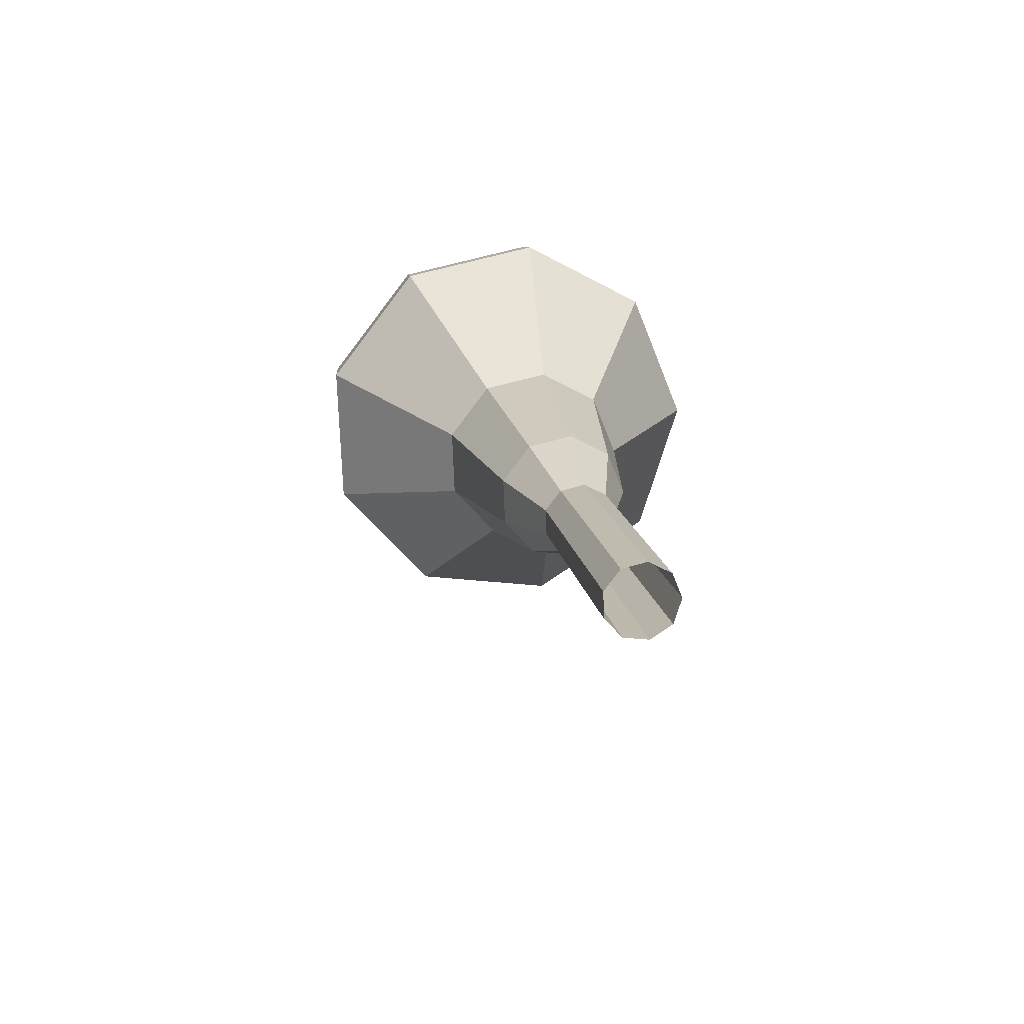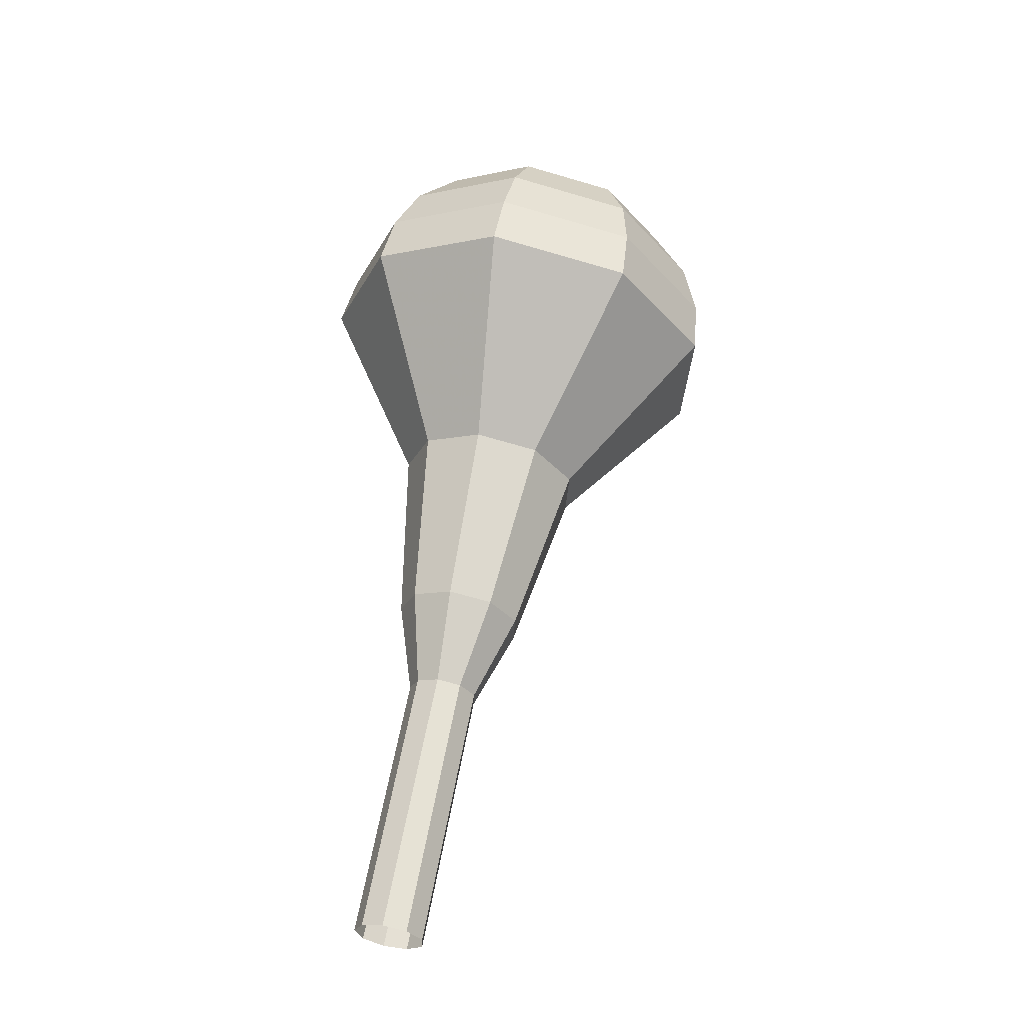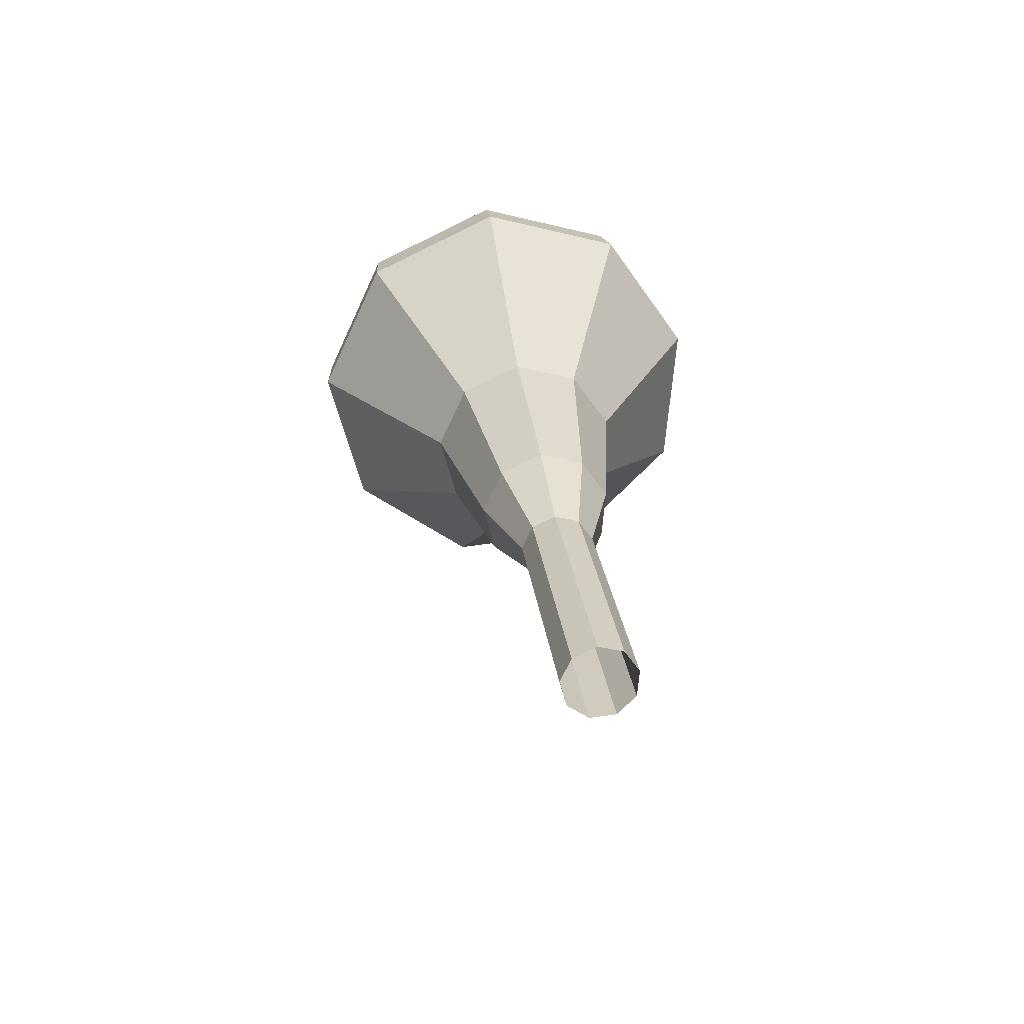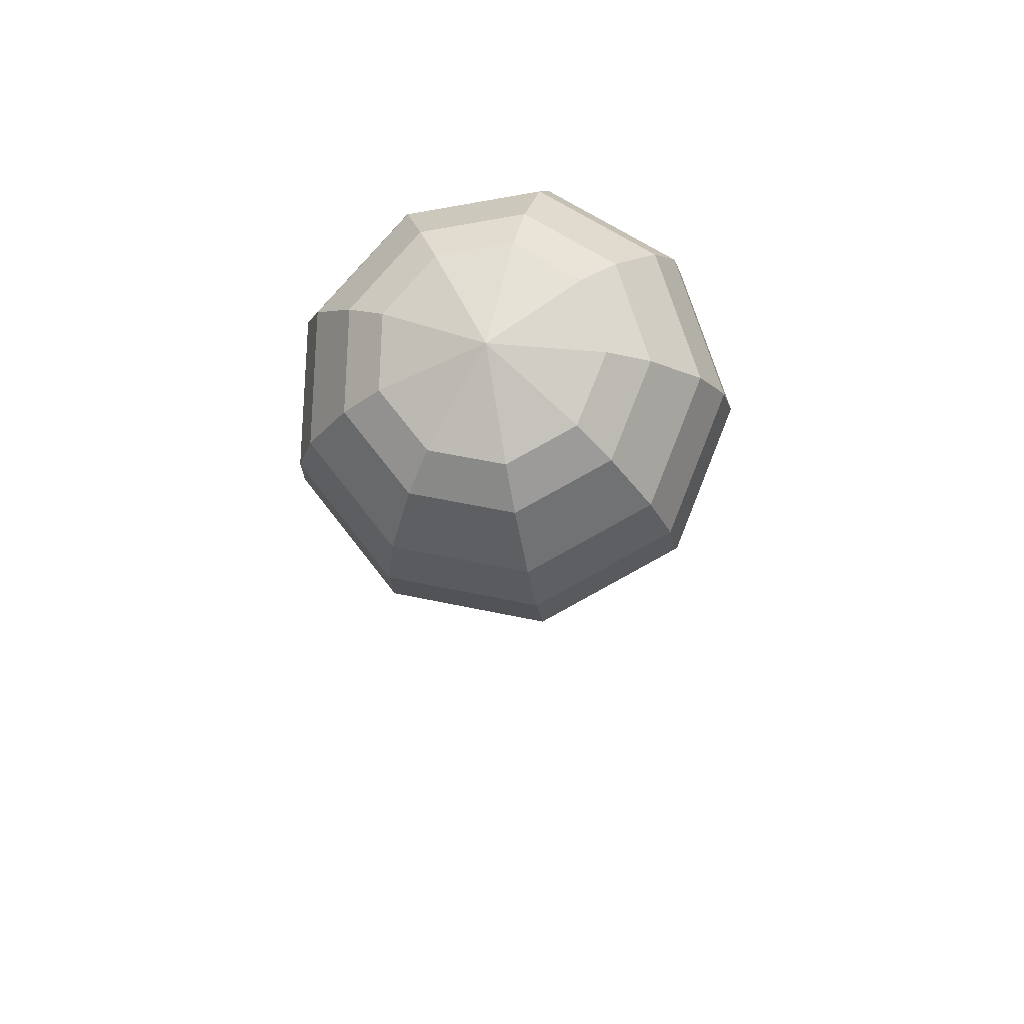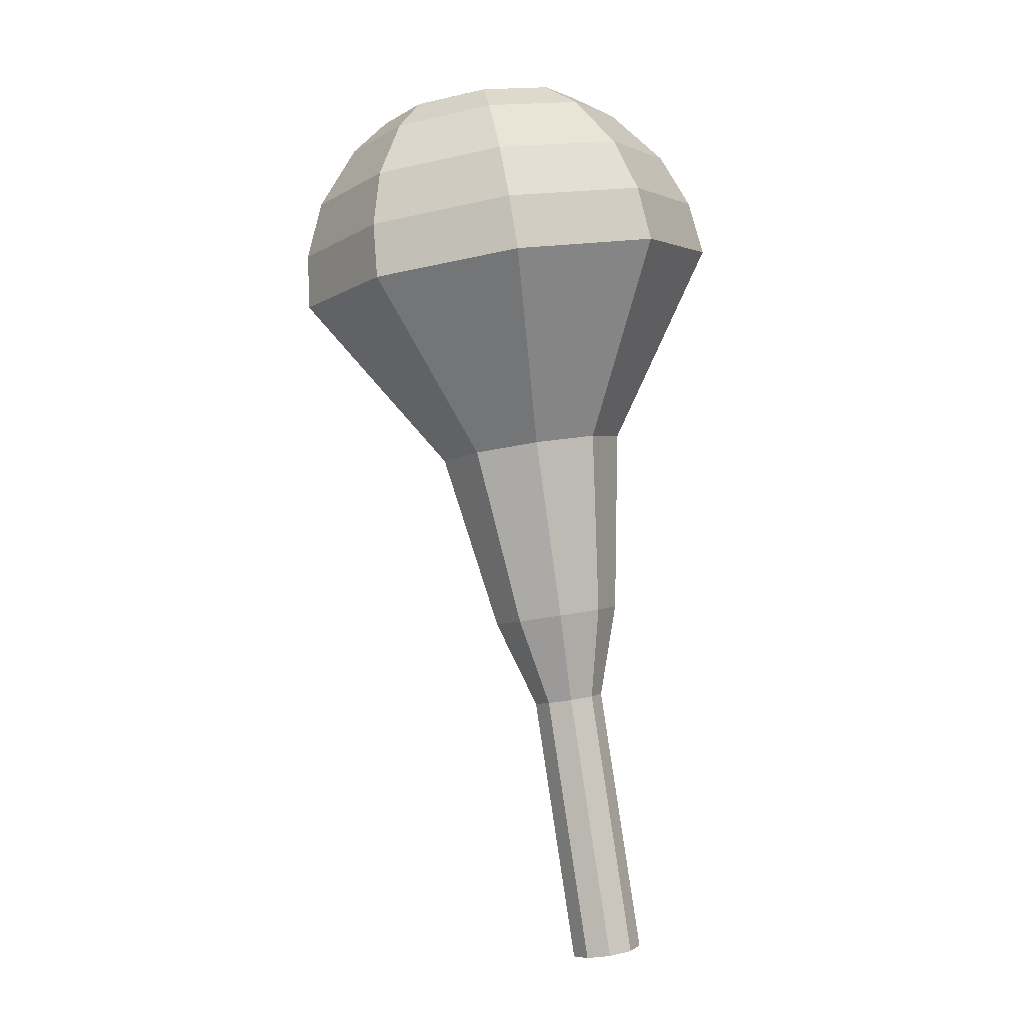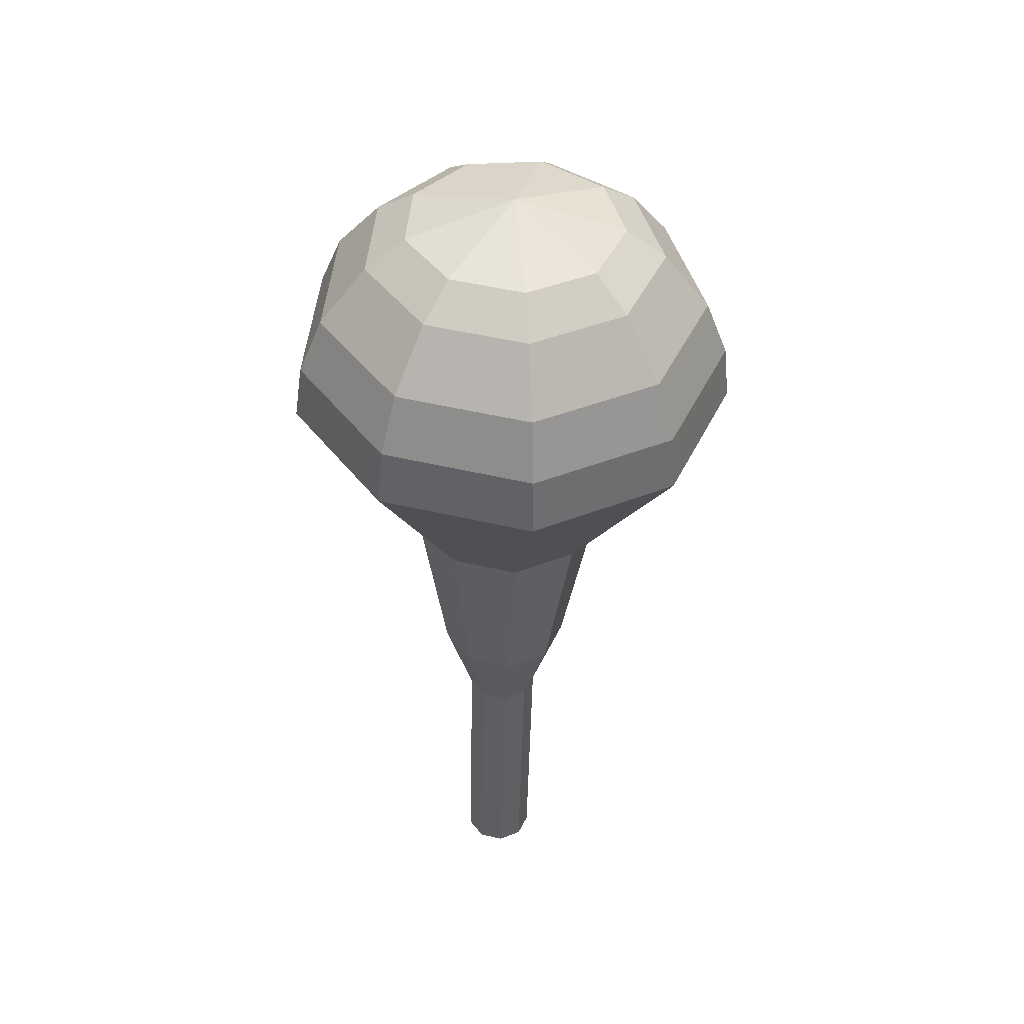
<metadata>
{"format":"obj","ext":"obj","renderer":"f3d","projection":"perspective","resolution":1024,"background":"white","views":[{"elev":-62.8,"azim":-137.1,"up":"+Z"},{"elev":-40.6,"azim":38.2,"up":"+Z"},{"elev":-51.7,"azim":-124.0,"up":"+Z"},{"elev":63.5,"azim":104.3,"up":"+Z"},{"elev":10.3,"azim":-132.7,"up":"+Z"},{"elev":59.8,"azim":-93.6,"up":"+Z"}]}
</metadata>
<code>
g tube1
v 113.2 101.7 163.8
v 114.1 101.9 163.6
v 114.6 102.6 163.4
v 114.5 103.4 163.5
v 114 104.1 163.7
v 113.2 104.2 163.9
v 112.5 103.7 164.1
v 112.2 102.9 164.1
v 112.5 102.1 164
v 113.2 101.7 163.8
v 114.1 101.6 166.8
v 114.9 101.8 166.6
v 115.4 102.5 166.5
v 115.4 103.3 166.5
v 114.8 103.9 166.7
v 114 104.1 166.9
v 113.3 103.6 167.1
v 113 102.8 167.1
v 113.3 102 167
v 114.1 101.6 166.8
v 114.9 101.5 169.8
v 115.7 101.7 169.6
v 116.2 102.3 169.5
v 116.2 103.2 169.5
v 115.6 103.8 169.7
v 114.8 103.9 169.9
v 114.1 103.5 170.1
v 113.9 102.7 170.2
v 114.2 101.9 170
v 114.9 101.5 169.8
v 115.7 101.4 172.9
v 116.5 101.5 172.6
v 117 102.2 172.5
v 117 103.1 172.6
v 116.5 103.7 172.7
v 115.7 103.8 173
v 114.9 103.4 173.1
v 114.7 102.6 173.2
v 115 101.8 173.1
v 115.7 101.4 172.9
v 116.4 100.2 175.9
v 117.9 100.6 175.5
v 118.8 101.8 175.3
v 118.7 103.3 175.4
v 117.8 104.5 175.7
v 116.3 104.7 176.1
v 115 103.9 176.4
v 114.5 102.4 176.5
v 115.1 101 176.3
v 116.4 100.2 175.9
v 117.9 98.96 181.9
v 120 99.43 181.4
v 121.4 101.2 181.1
v 121.3 103.5 181.2
v 119.9 105.2 181.6
v 117.7 105.5 182.2
v 115.9 104.3 182.7
v 115.2 102.1 182.8
v 116 100 182.5
v 117.9 98.96 181.9
v 118.9 94.58 188
v 123.8 95.65 186.7
v 126.9 99.69 186
v 126.7 104.8 186.3
v 123.5 108.6 187.3
v 118.6 109.3 188.7
v 114.3 106.6 189.7
v 112.8 101.7 190
v 114.6 96.98 189.3
v 118.9 94.58 188
v 119.4 94.74 189.8
v 124.1 95.78 188.6
v 127.1 99.69 187.9
v 127 104.6 188.1
v 123.8 108.3 189.2
v 119.1 109 190.5
v 115 106.4 191.5
v 113.5 101.7 191.7
v 115.2 97.07 191
v 119.4 94.74 189.8
v 120 95.43 191.6
v 124.3 96.35 190.5
v 126.9 99.85 189.9
v 126.8 104.3 190.1
v 124 107.6 191
v 119.7 108.2 192.2
v 116.1 105.9 193.1
v 114.7 101.6 193.3
v 116.3 97.51 192.7
v 120 95.43 191.6
v 120.8 96.88 193.4
v 124 97.58 192.6
v 126 100.3 192.1
v 125.9 103.6 192.3
v 123.8 106.2 193
v 120.5 106.6 193.9
v 117.7 104.8 194.6
v 116.7 101.6 194.7
v 117.9 98.47 194.3
v 120.8 96.88 193.4
v 121.2 98.16 194.3
v 123.5 98.67 193.7
v 125 100.6 193.4
v 125 103.1 193.5
v 123.4 105 194
v 121 105.3 194.7
v 119 104 195.2
v 118.2 101.6 195.3
v 119.1 99.32 194.9
v 121.2 98.16 194.3
v 122 101.7 195.2
v 122 101.7 195.2
v 122 101.7 195.2
v 122 101.7 195.2
v 122 101.7 195.2
v 122 101.7 195.2
v 122 101.7 195.2
v 122 101.7 195.2
v 122 101.7 195.2
v 122 101.7 195.2
f 1 2 12
f 12 11 1
f 2 3 13
f 13 12 2
f 3 4 14
f 14 13 3
f 4 5 15
f 15 14 4
f 5 6 16
f 16 15 5
f 6 7 17
f 17 16 6
f 7 8 18
f 18 17 7
f 8 9 19
f 19 18 8
f 9 10 20
f 20 19 9
f 11 12 22
f 22 21 11
f 12 13 23
f 23 22 12
f 13 14 24
f 24 23 13
f 14 15 25
f 25 24 14
f 15 16 26
f 26 25 15
f 16 17 27
f 27 26 16
f 17 18 28
f 28 27 17
f 18 19 29
f 29 28 18
f 19 20 30
f 30 29 19
f 21 22 32
f 32 31 21
f 22 23 33
f 33 32 22
f 23 24 34
f 34 33 23
f 24 25 35
f 35 34 24
f 25 26 36
f 36 35 25
f 26 27 37
f 37 36 26
f 27 28 38
f 38 37 27
f 28 29 39
f 39 38 28
f 29 30 40
f 40 39 29
f 31 32 42
f 42 41 31
f 32 33 43
f 43 42 32
f 33 34 44
f 44 43 33
f 34 35 45
f 45 44 34
f 35 36 46
f 46 45 35
f 36 37 47
f 47 46 36
f 37 38 48
f 48 47 37
f 38 39 49
f 49 48 38
f 39 40 50
f 50 49 39
f 41 42 52
f 52 51 41
f 42 43 53
f 53 52 42
f 43 44 54
f 54 53 43
f 44 45 55
f 55 54 44
f 45 46 56
f 56 55 45
f 46 47 57
f 57 56 46
f 47 48 58
f 58 57 47
f 48 49 59
f 59 58 48
f 49 50 60
f 60 59 49
f 51 52 62
f 62 61 51
f 52 53 63
f 63 62 52
f 53 54 64
f 64 63 53
f 54 55 65
f 65 64 54
f 55 56 66
f 66 65 55
f 56 57 67
f 67 66 56
f 57 58 68
f 68 67 57
f 58 59 69
f 69 68 58
f 59 60 70
f 70 69 59
f 61 62 72
f 72 71 61
f 62 63 73
f 73 72 62
f 63 64 74
f 74 73 63
f 64 65 75
f 75 74 64
f 65 66 76
f 76 75 65
f 66 67 77
f 77 76 66
f 67 68 78
f 78 77 67
f 68 69 79
f 79 78 68
f 69 70 80
f 80 79 69
f 71 72 82
f 82 81 71
f 72 73 83
f 83 82 72
f 73 74 84
f 84 83 73
f 74 75 85
f 85 84 74
f 75 76 86
f 86 85 75
f 76 77 87
f 87 86 76
f 77 78 88
f 88 87 77
f 78 79 89
f 89 88 78
f 79 80 90
f 90 89 79
f 81 82 92
f 92 91 81
f 82 83 93
f 93 92 82
f 83 84 94
f 94 93 83
f 84 85 95
f 95 94 84
f 85 86 96
f 96 95 85
f 86 87 97
f 97 96 86
f 87 88 98
f 98 97 87
f 88 89 99
f 99 98 88
f 89 90 100
f 100 99 89
f 91 92 102
f 102 101 91
f 92 93 103
f 103 102 92
f 93 94 104
f 104 103 93
f 94 95 105
f 105 104 94
f 95 96 106
f 106 105 95
f 96 97 107
f 107 106 96
f 97 98 108
f 108 107 97
f 98 99 109
f 109 108 98
f 99 100 110
f 110 109 99
f 101 102 112
f 112 111 101
f 102 103 113
f 113 112 102
f 103 104 114
f 114 113 103
f 104 105 115
f 115 114 104
f 105 106 116
f 116 115 105
f 106 107 117
f 117 116 106
f 107 108 118
f 118 117 107
f 108 109 119
f 119 118 108
f 109 110 120
f 120 119 109
g

</code>
